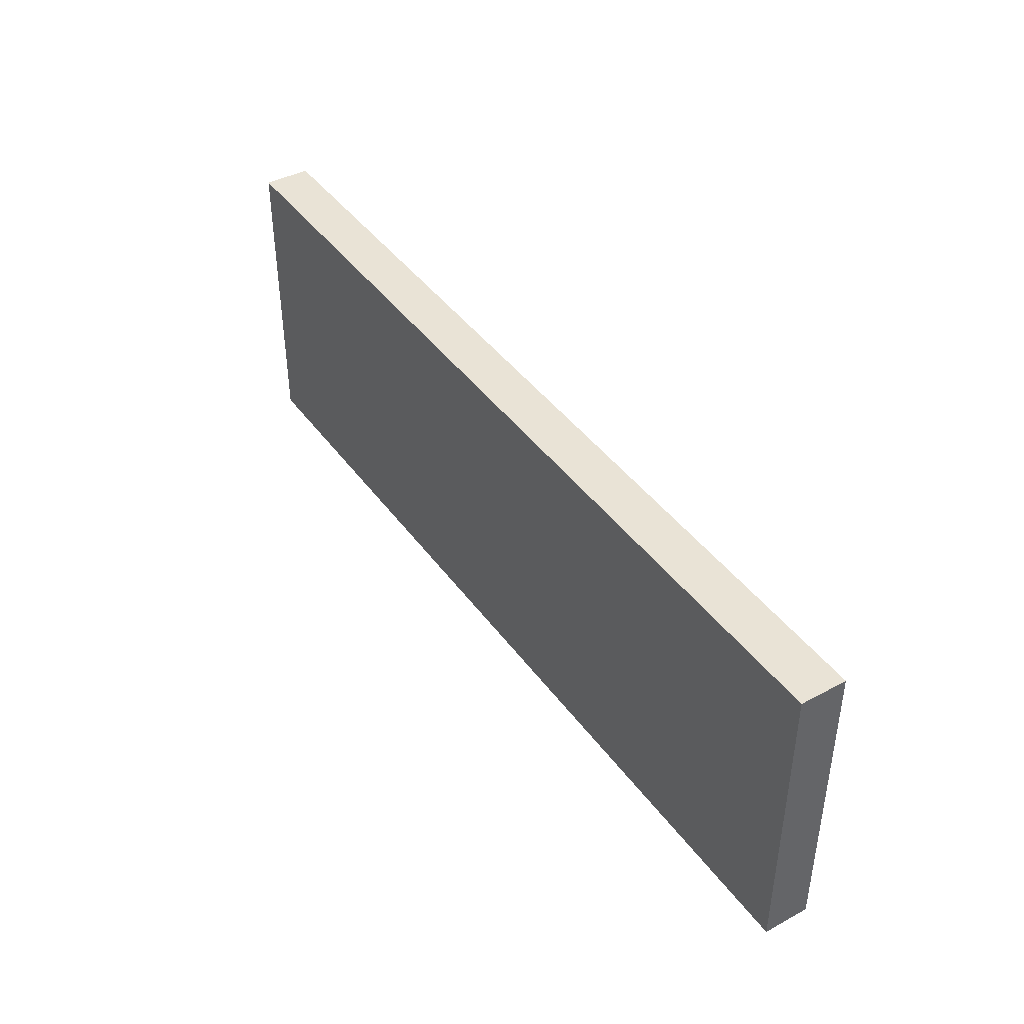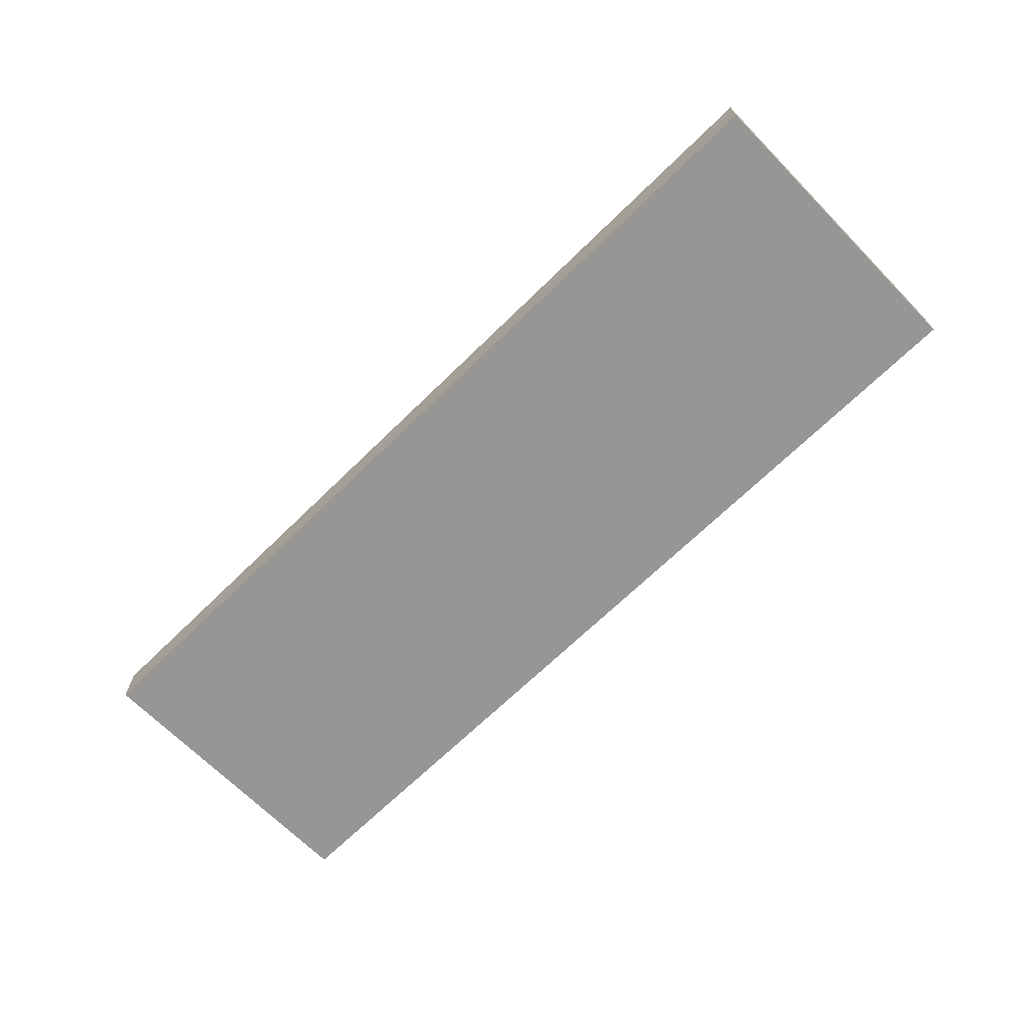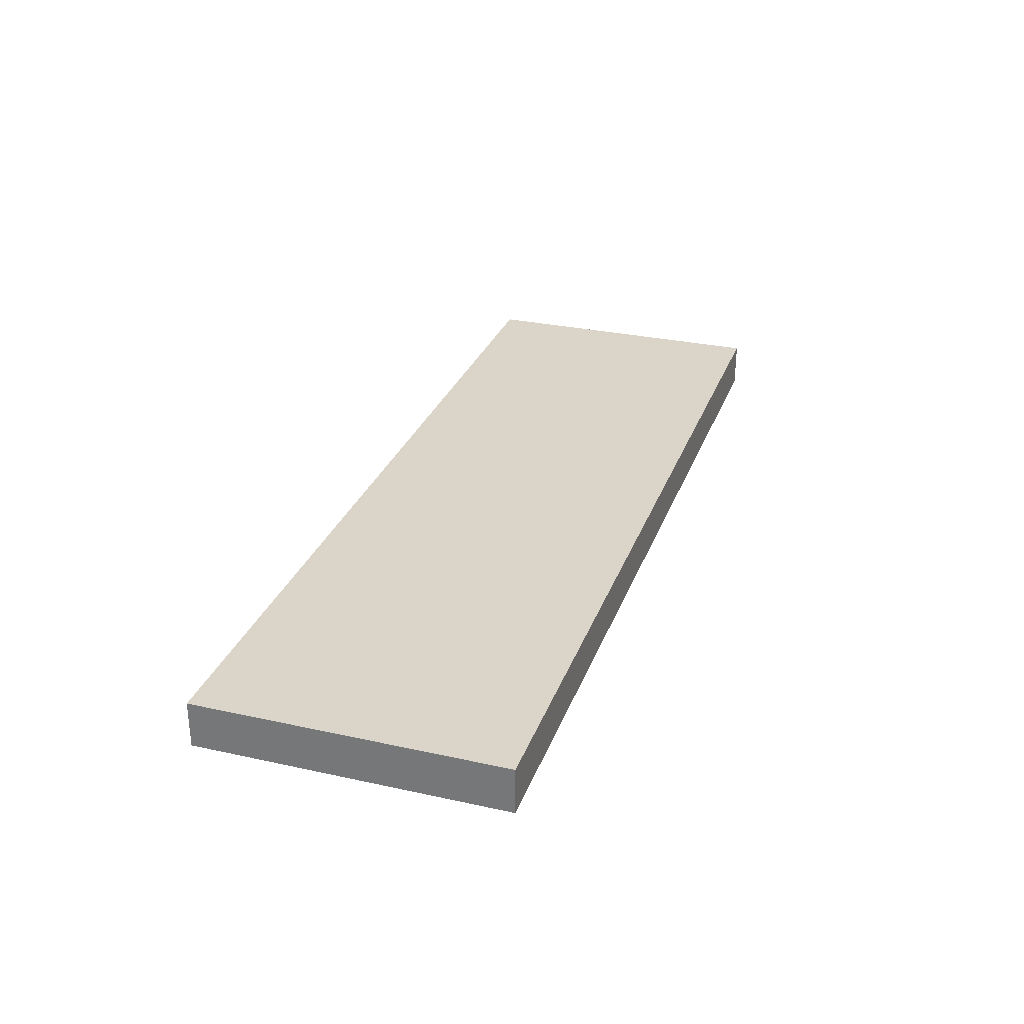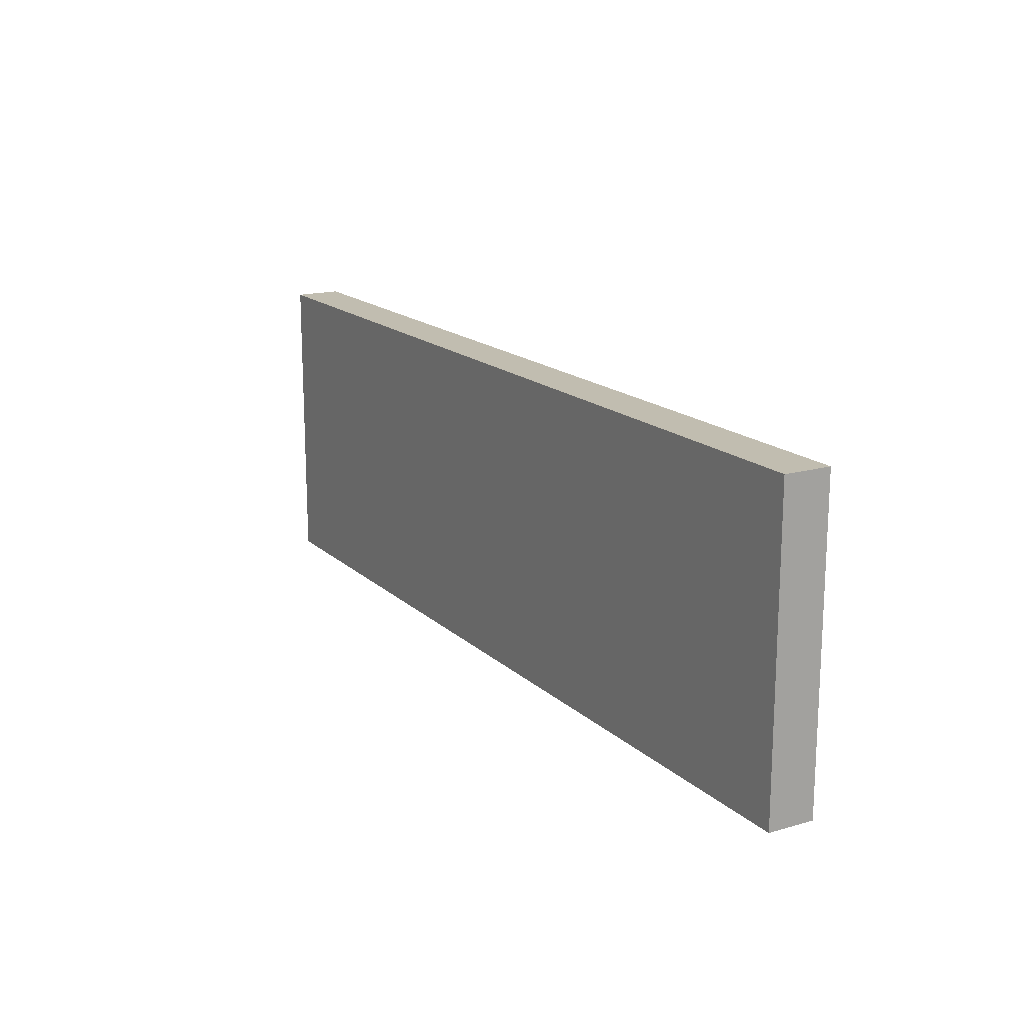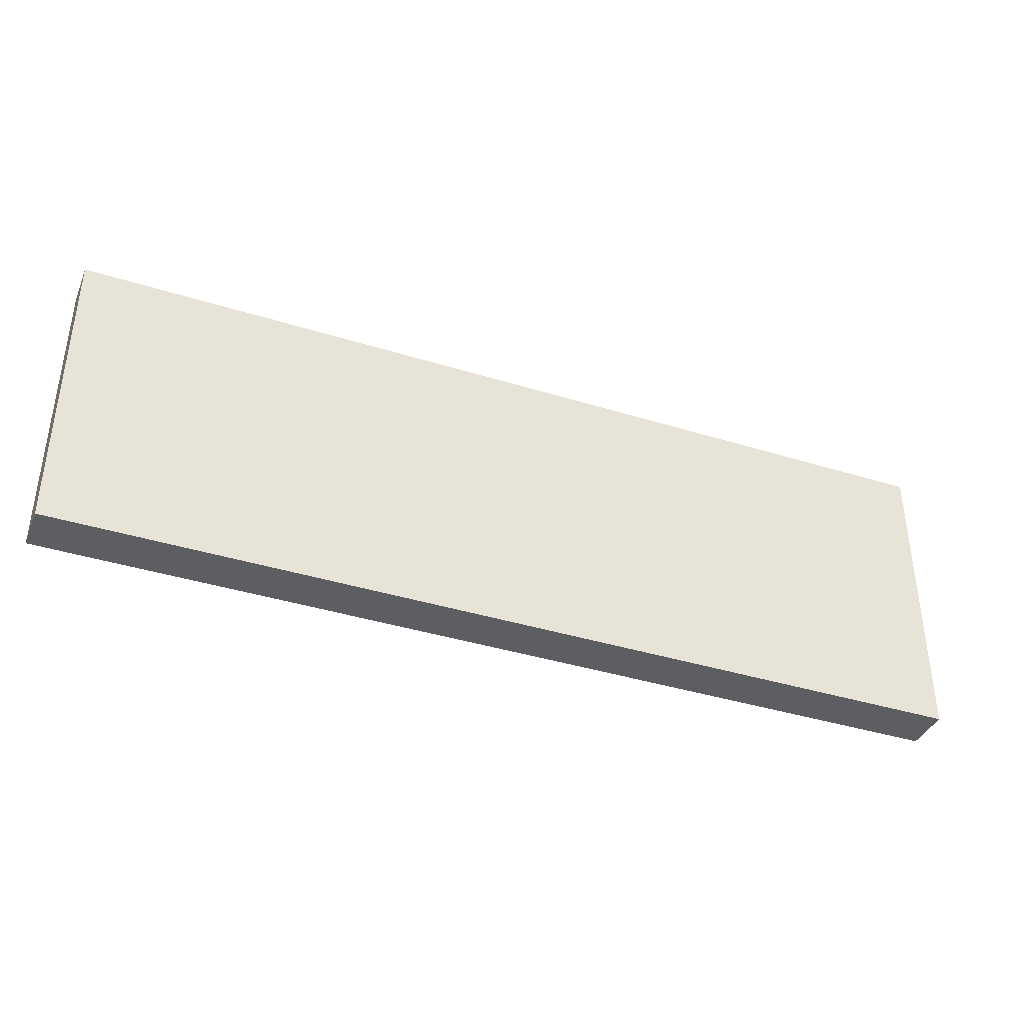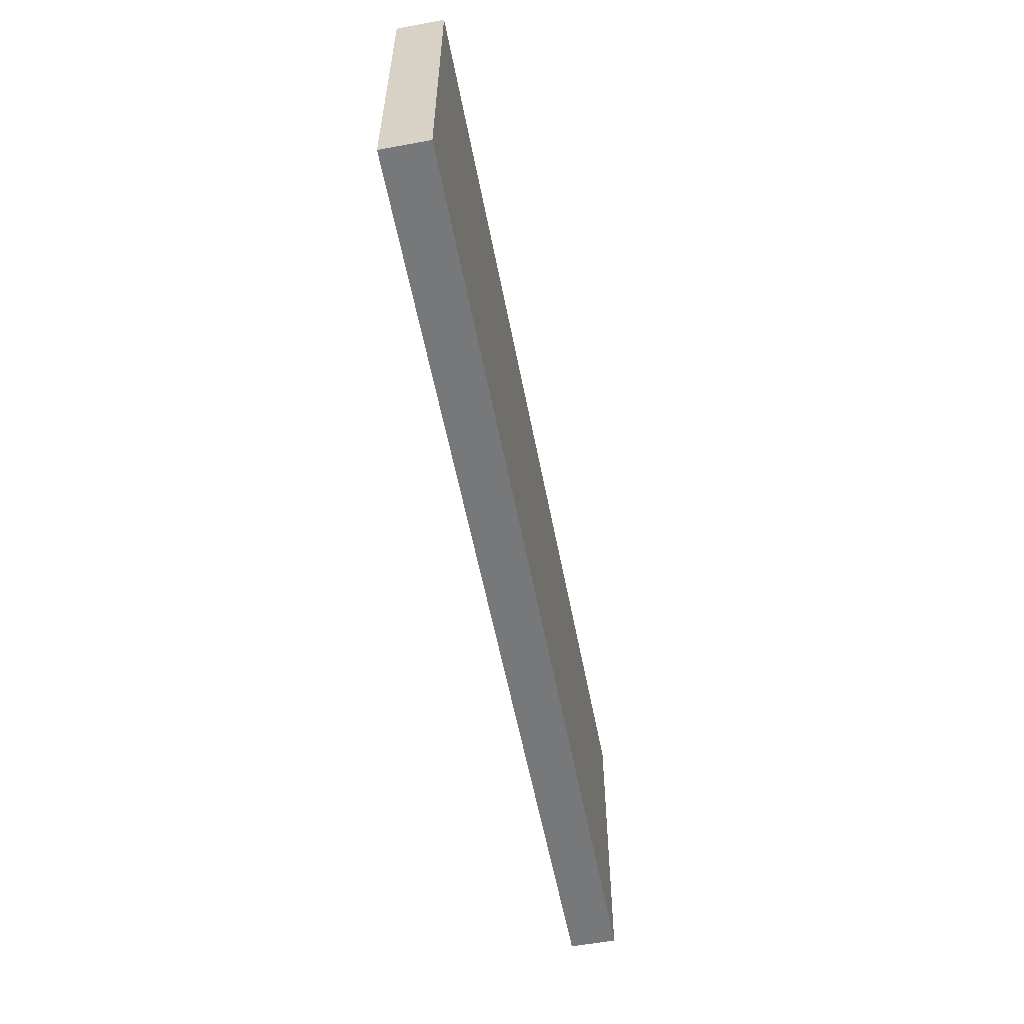
<metadata>
{"format":"obj","ext":"obj","renderer":"f3d","projection":"perspective","resolution":1024,"background":"white","views":[{"elev":42.0,"azim":-122.9,"up":"+Y"},{"elev":-67.8,"azim":44.5,"up":"+Z"},{"elev":29.2,"azim":108.1,"up":"+Z"},{"elev":16.7,"azim":59.8,"up":"+Y"},{"elev":-38.6,"azim":158.5,"up":"+Y"},{"elev":-57.3,"azim":100.9,"up":"+Y"}]}
</metadata>
<code>
o Cube_Cube.001
v 3 2 -0.15
v 3 0 -0.15
v 3 2 0.15
v 3 0 0.15
v -3 2 -0.15
v -3 0 -0.15
v -3 2 0.15
v -3 0 0.15
f 1 5 7 3
f 6 2 4 8
f 4 3 7 8
f 2 1 3 4
f 6 5 1 2
f 8 7 5 6

</code>
